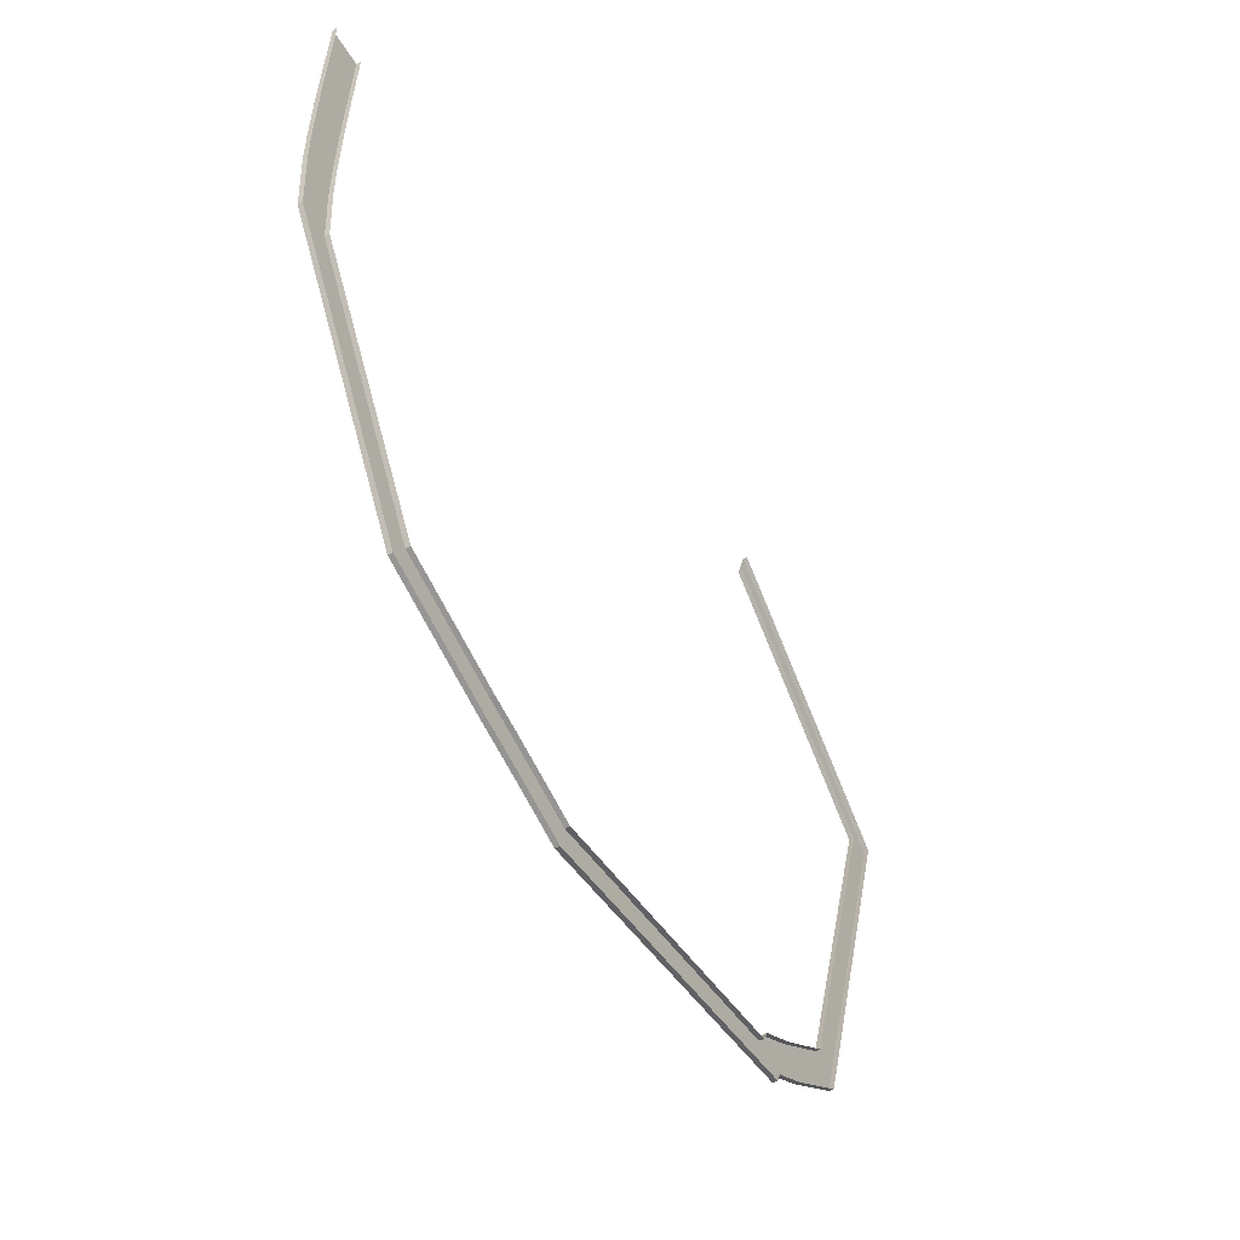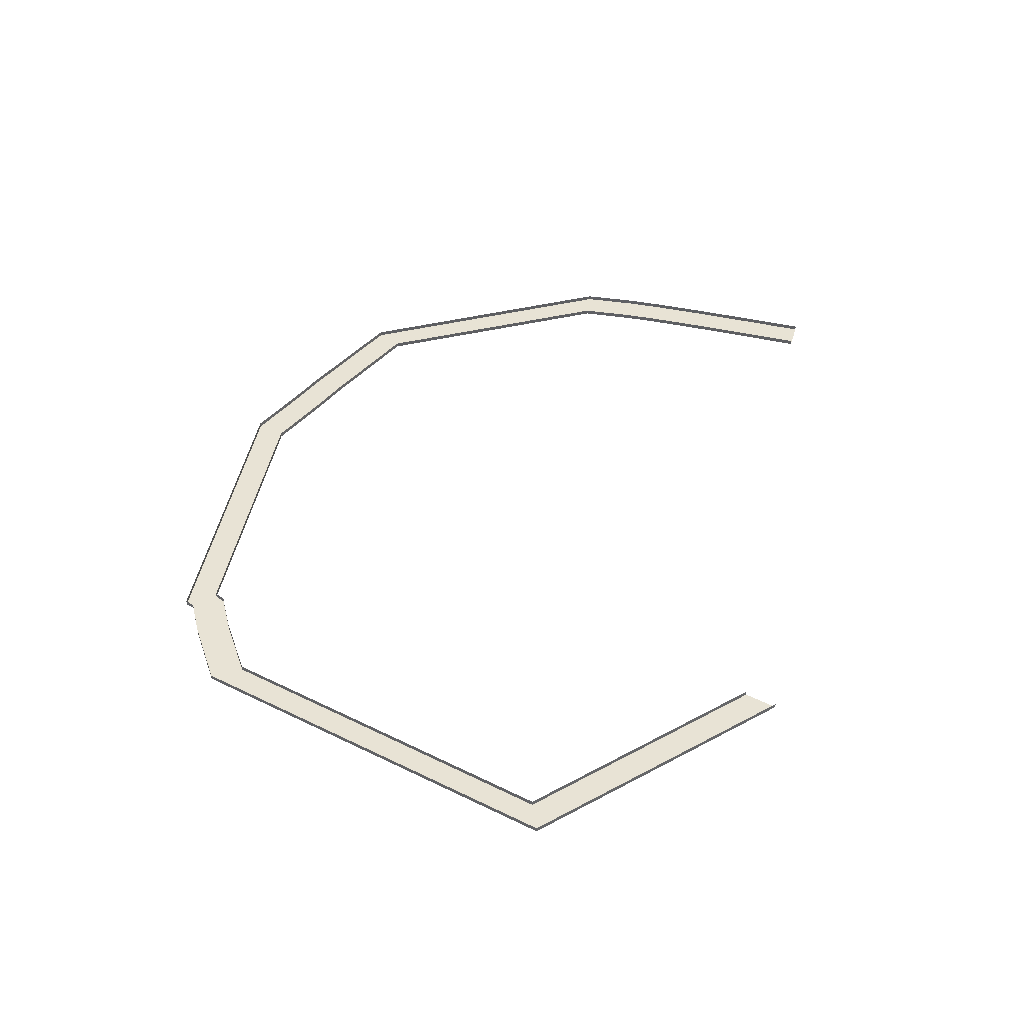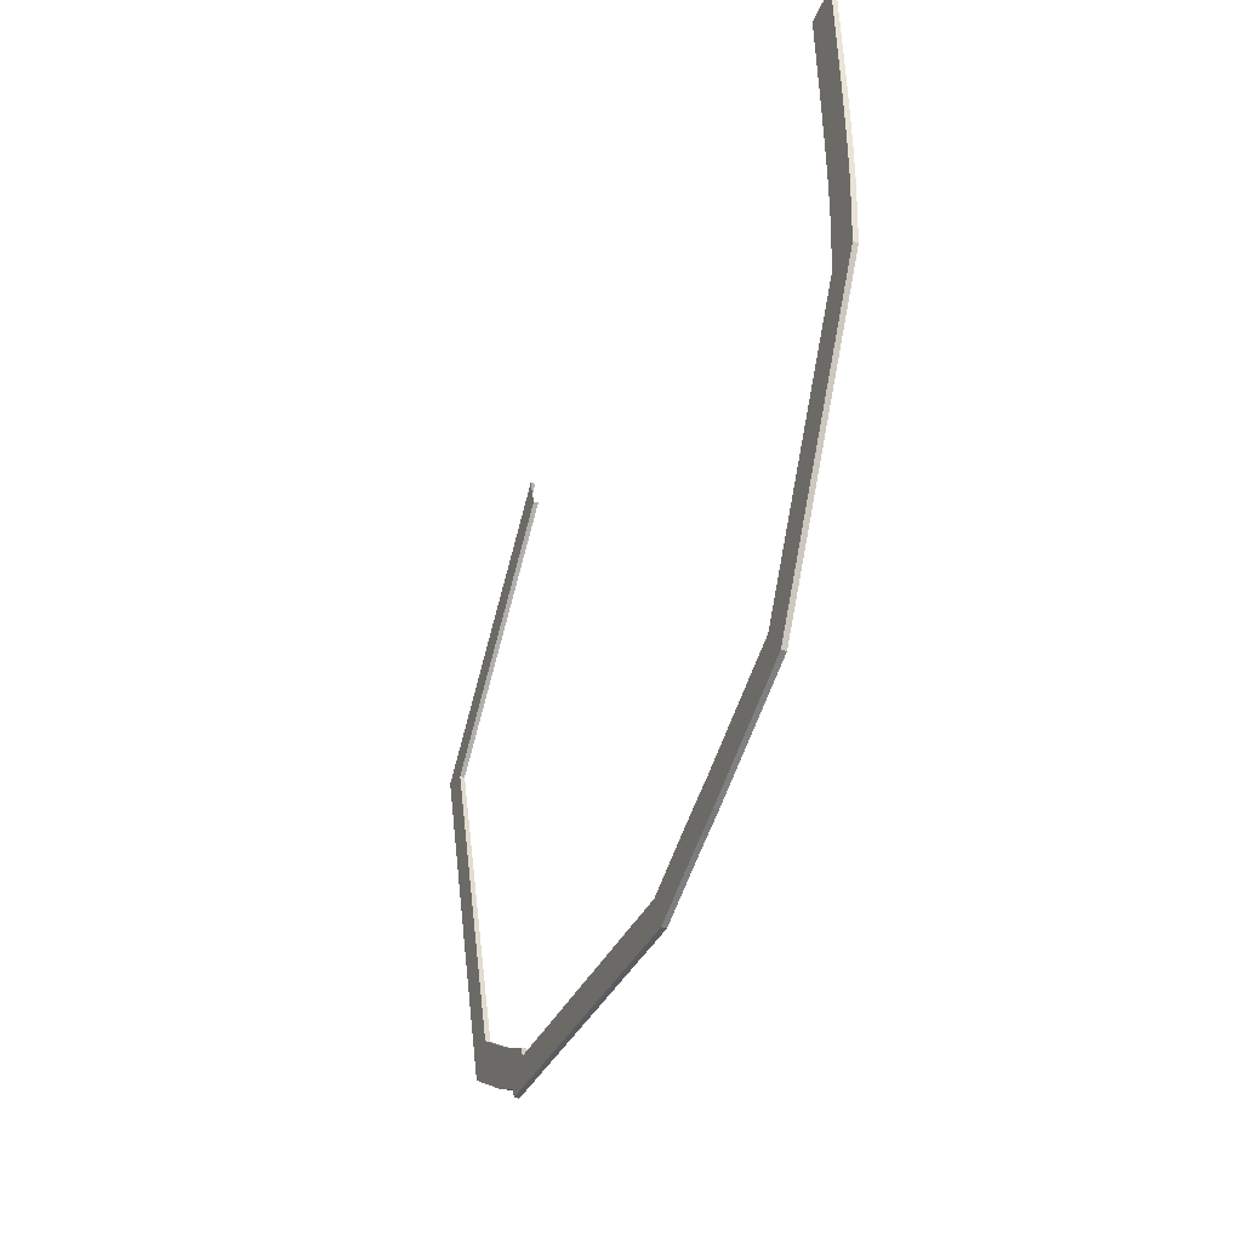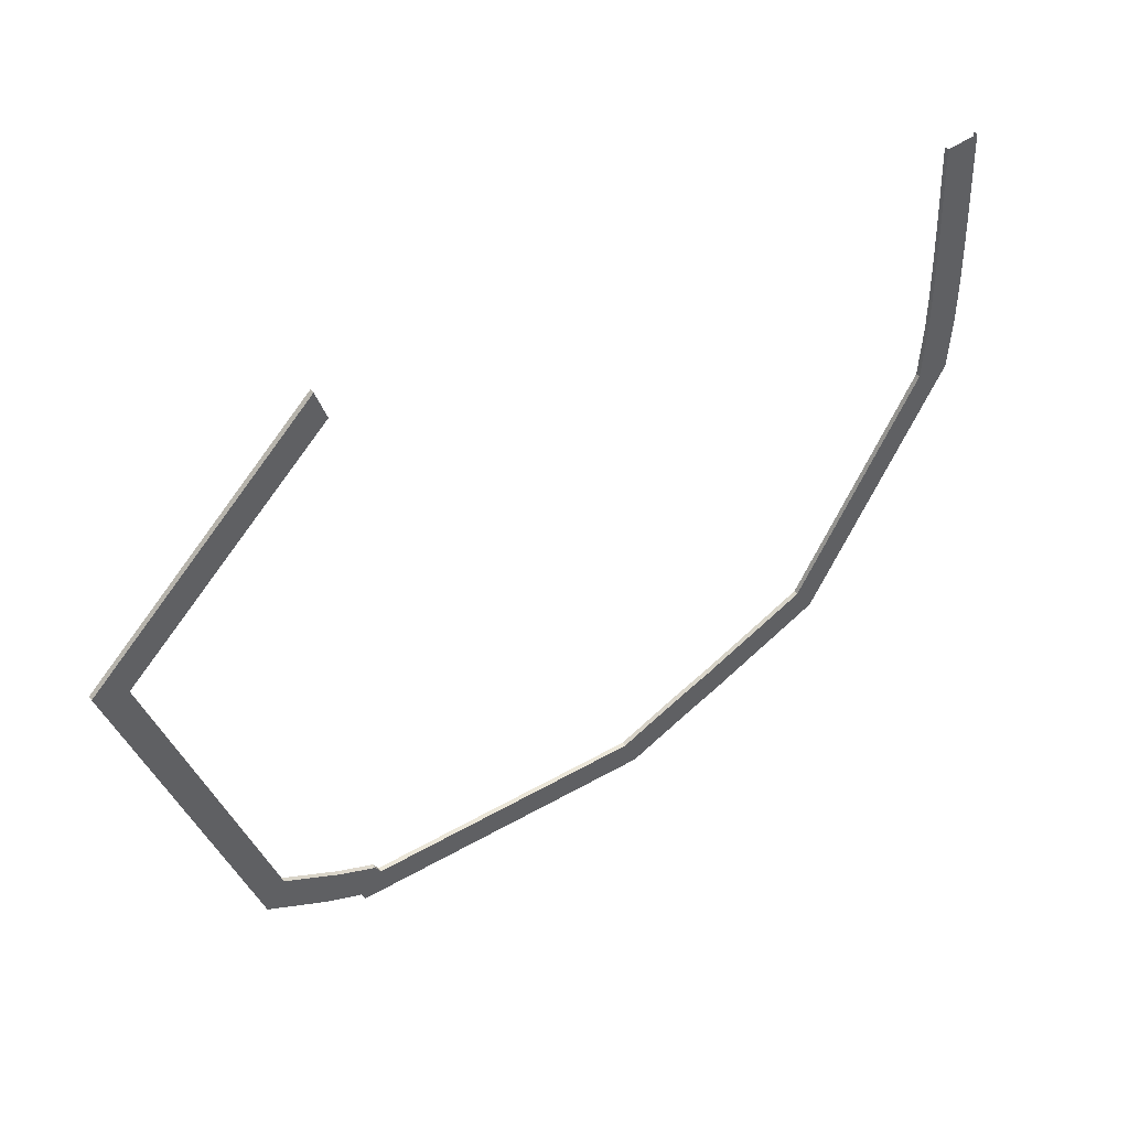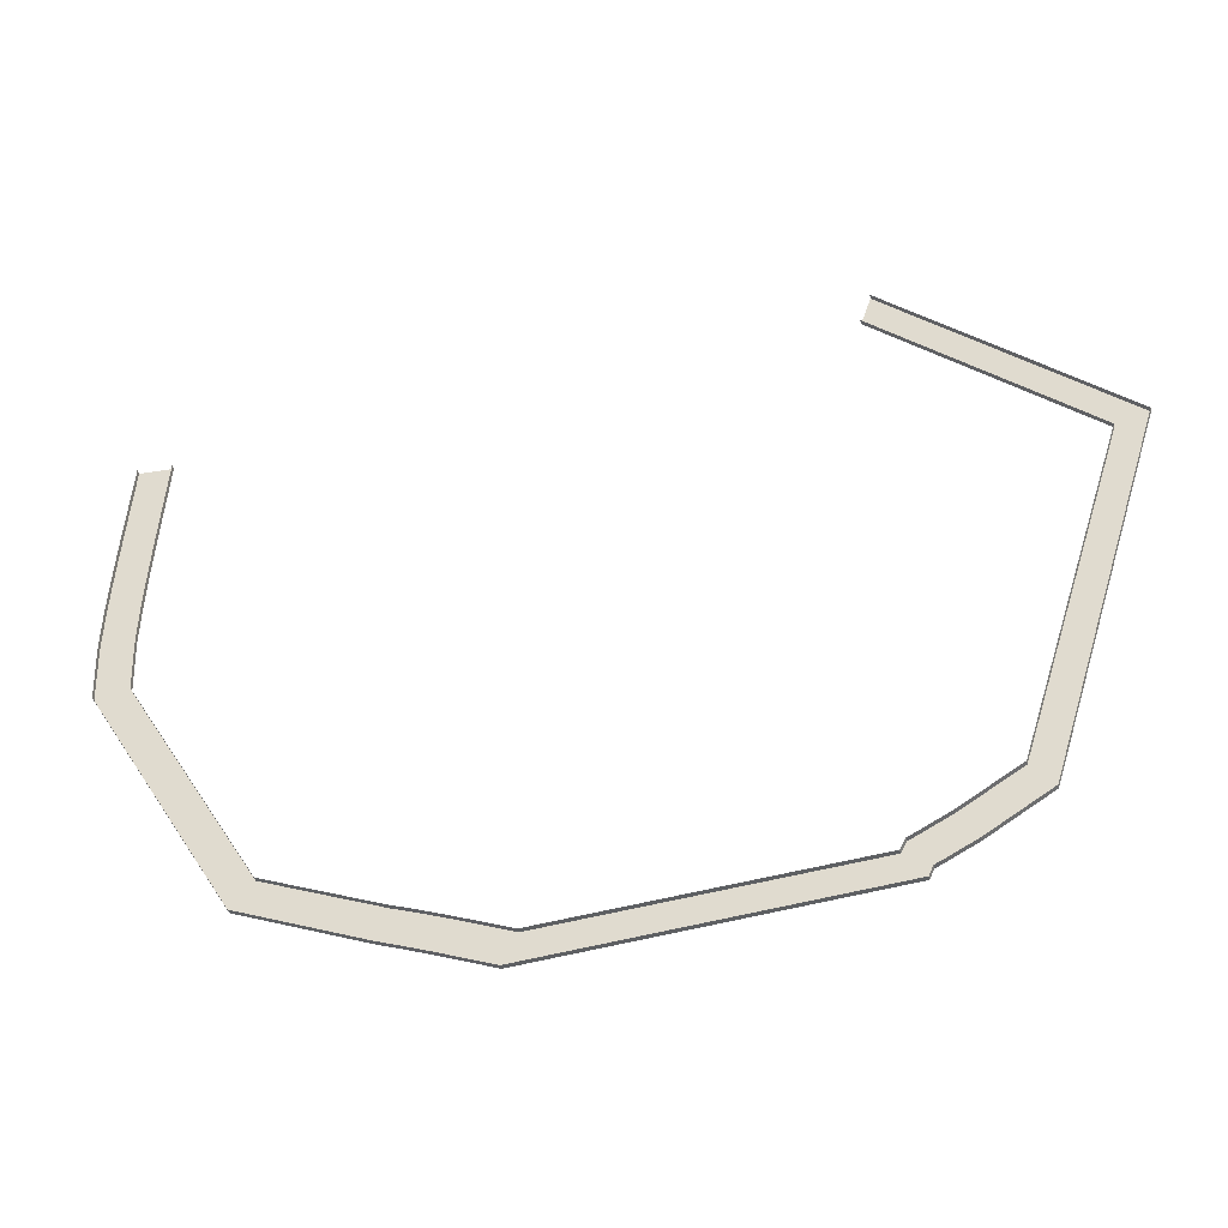
<metadata>
{"format":"obj","ext":"obj","renderer":"f3d","projection":"perspective","resolution":1024,"background":"white","views":[{"elev":-50.8,"azim":120.6,"up":"+Z"},{"elev":41.0,"azim":-76.3,"up":"+Y"},{"elev":-38.4,"azim":69.1,"up":"+Z"},{"elev":47.2,"azim":-36.0,"up":"+Z"},{"elev":-43.6,"azim":-167.0,"up":"+Z"}]}
</metadata>
<code>
o Plane
v 100.3 -1.364 104.2
v 100.7 -1.364 95.07
v 111.5 -1.364 104.7
v 111.9 -1.364 95.6
v 100.3 0.1438 104.2
v 100.7 0.1438 95.07
v 111.5 0.1438 104.7
v 111.9 0.1438 95.6
v 101.2 -1.364 85.6
v 112.4 -1.364 86.13
v 101.2 0.1438 85.6
v 112.4 0.1438 86.13
v 101.6 -1.364 75.85
v 112.8 -1.364 76.35
v 101.6 0.1438 75.85
v 112.8 0.1438 76.35
v 102.1 -1.364 65.81
v 113.3 -1.364 66.25
v 102.1 0.1438 65.81
v 113.3 0.1438 66.25
v 102.4 -1.364 55.45
v 113.6 -1.364 55.78
v 102.4 0.1438 55.45
v 113.6 0.1438 55.78
v 102.7 -1.364 44.54
v 113.9 -1.364 44.7
v 102.7 0.1438 44.54
v 113.9 0.1438 44.7
v 102.8 -1.364 32.26
v 114 -1.364 32.08
v 102.8 0.1438 32.26
v 114 0.1438 32.08
v 101.8 -1.364 13.8
v 112.9 -1.364 12.54
v 101.8 0.1438 13.8
v 112.9 0.1438 12.54
v 58.22 -1.364 -60.69
v 64.49 -1.364 -69.97
v 58.22 0.1438 -60.69
v 64.49 0.1438 -69.97
v 21.43 -1.364 -75.83
v 24.35 -1.364 -86.64
v 21.43 0.1438 -75.83
v 24.35 0.1438 -86.64
v 18.65 -1.364 -76.8
v 22.32 -1.364 -87.39
v 18.65 0.1438 -76.8
v 22.32 0.1438 -87.39
v 12.1 -1.364 -79.22
v 16.05 -1.364 -89.69
v 12.1 0.1438 -79.22
v 16.05 0.1438 -89.69
v 4.544 -1.364 -82.14
v 8.65 -1.364 -92.56
v 4.544 0.1438 -82.14
v 8.65 0.1438 -92.56
v -3.567 -1.364 -85.39
v 0.6234 -1.364 -95.78
v -3.567 0.1438 -85.39
v 0.6234 0.1438 -95.78
v -12.6 -1.364 -89.05
v -8.44 -1.364 -99.45
v -12.6 0.1438 -89.05
v -8.44 0.1438 -99.45
v -108 -1.364 -81.42
v -114.4 -1.364 -90.63
v -108 0.1438 -81.42
v -114.4 0.1438 -90.63
v -109.8 -1.364 -77.93
v -115.8 -1.364 -87.41
v -109.8 0.1438 -77.93
v -115.8 0.1438 -87.41
v -112.3 -1.364 -76.72
v -117.6 -1.364 -86.61
v -112.3 0.1438 -76.72
v -117.6 0.1438 -86.61
v -122.4 -1.364 -71.35
v -127.8 -1.364 -81.13
v -122.4 0.1438 -71.35
v -127.8 0.1438 -81.13
v -141.2 -1.364 -59.39
v -147.9 -1.364 -68.33
v -141.2 0.1438 -59.39
v -147.9 0.1438 -68.33
v -177.1 -1.364 54.49
v -187.6 -1.364 58.38
v -177.1 0.1438 54.49
v -187.6 0.1438 58.38
v -111 -1.364 115.6
v -114.5 -1.364 126.3
v -111 0.1438 115.6
v -114.5 0.1438 126.3
f 1 3 4 2
f 3 7 8 4
f 2 6 5 1
f 2 4 10 9
f 4 8 12 10
f 9 11 6 2
f 9 10 14 13
f 10 12 16 14
f 13 15 11 9
f 13 14 18 17
f 14 16 20 18
f 17 19 15 13
f 17 18 22 21
f 18 20 24 22
f 21 23 19 17
f 21 22 26 25
f 22 24 28 26
f 25 27 23 21
f 25 26 30 29
f 26 28 32 30
f 29 31 27 25
f 29 30 34 33
f 30 32 36 34
f 33 35 31 29
f 33 34 38 37
f 34 36 40 38
f 37 39 35 33
f 37 38 42 41
f 38 40 44 42
f 41 43 39 37
f 41 42 46 45
f 42 44 48 46
f 45 47 43 41
f 45 46 50 49
f 46 48 52 50
f 49 51 47 45
f 49 50 54 53
f 50 52 56 54
f 53 55 51 49
f 53 54 58 57
f 54 56 60 58
f 57 59 55 53
f 57 58 62 61
f 58 60 64 62
f 61 63 59 57
f 61 62 66 65
f 62 64 68 66
f 65 67 63 61
f 65 66 70 69
f 66 68 72 70
f 69 71 67 65
f 69 70 74 73
f 70 72 76 74
f 73 75 71 69
f 73 74 78 77
f 74 76 80 78
f 77 79 75 73
f 77 78 82 81
f 78 80 84 82
f 81 83 79 77
f 81 82 86 85
f 82 84 88 86
f 85 87 83 81
f 85 86 90 89
f 86 88 92 90
f 89 91 87 85

</code>
